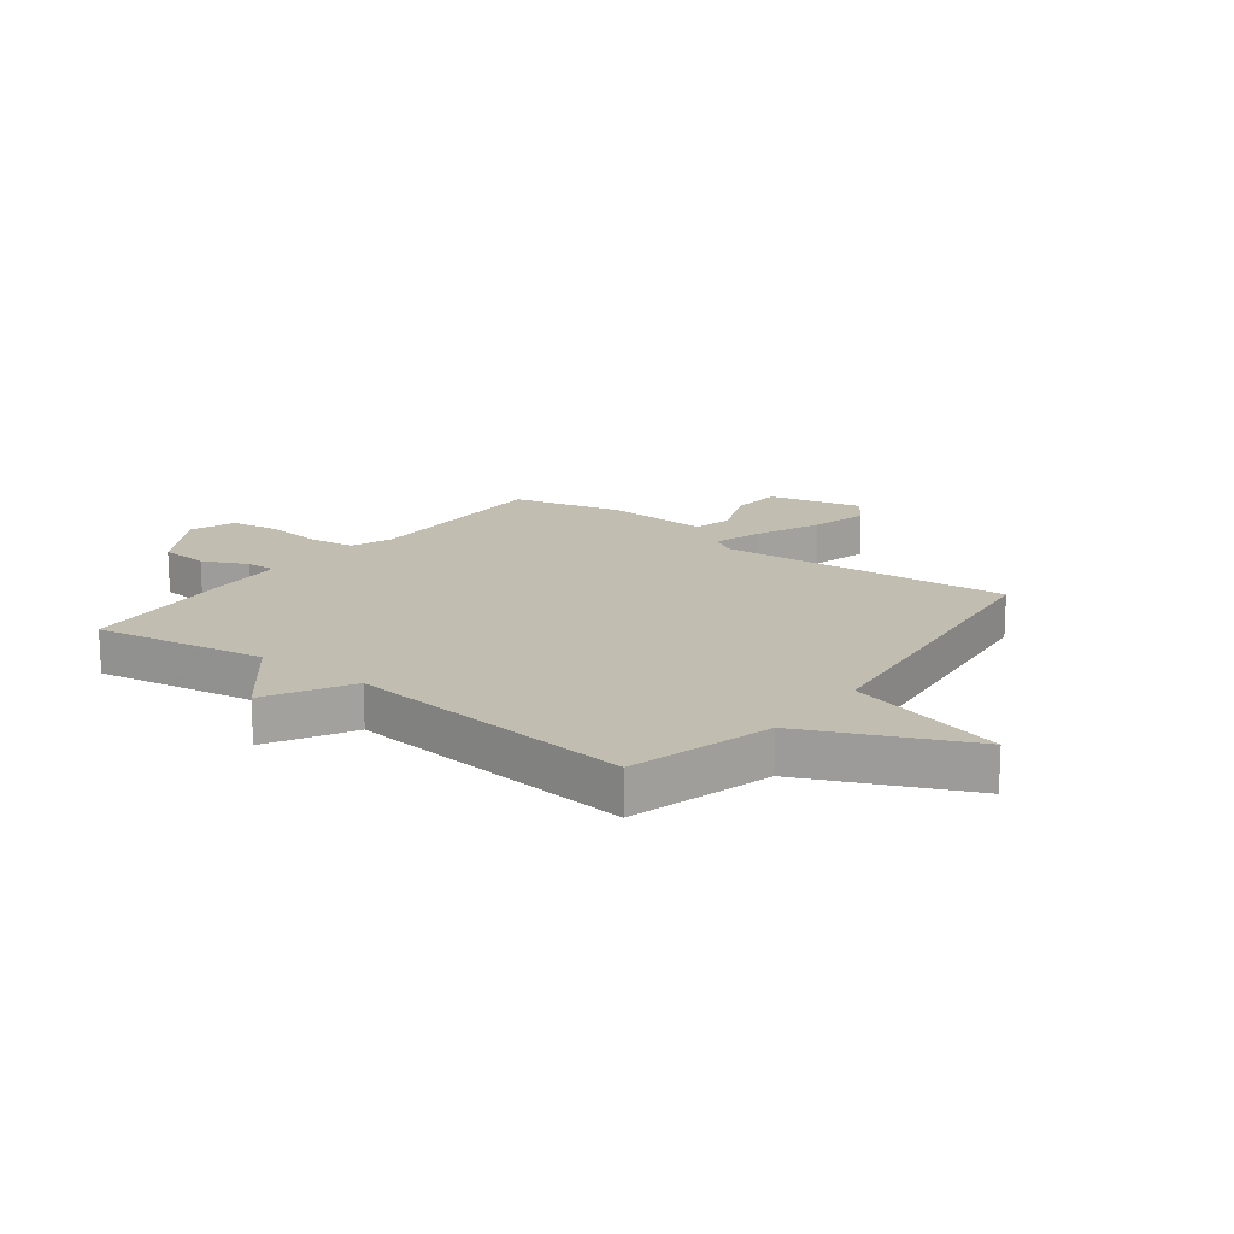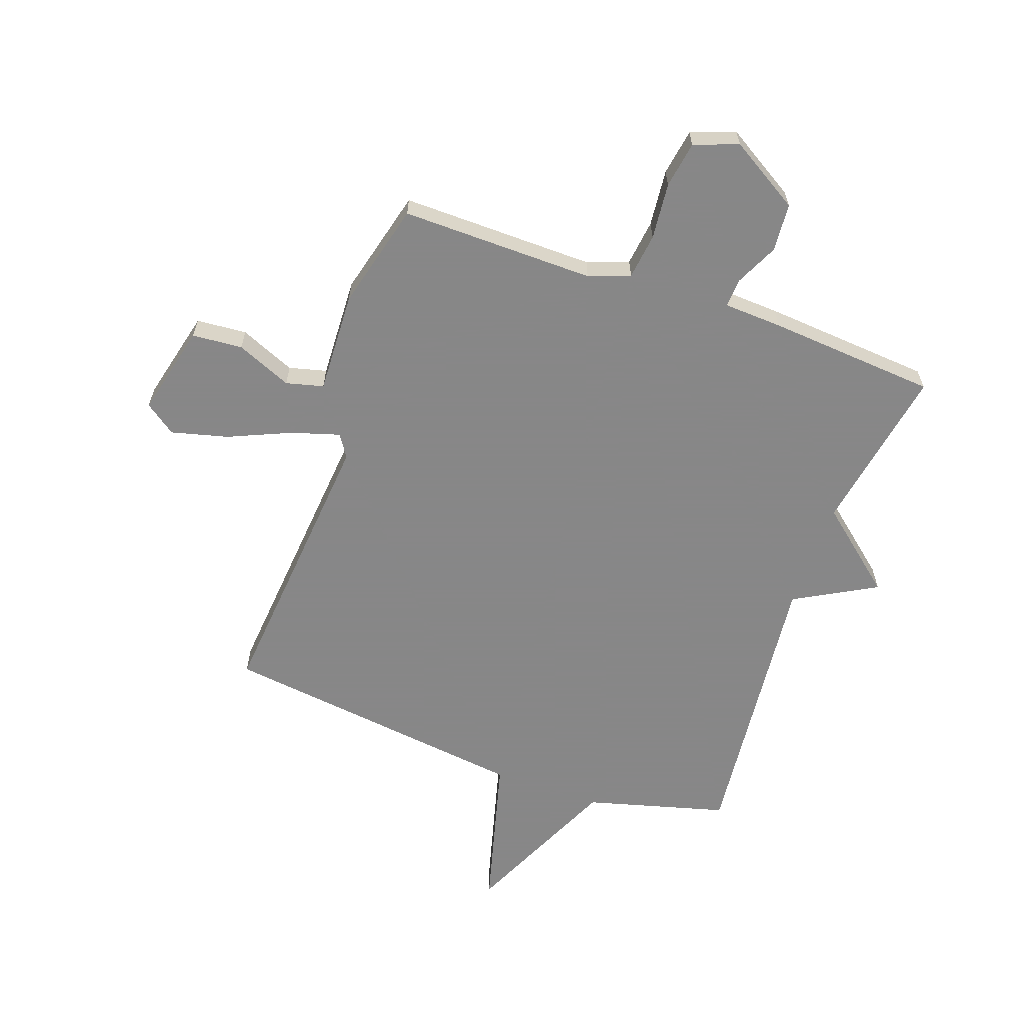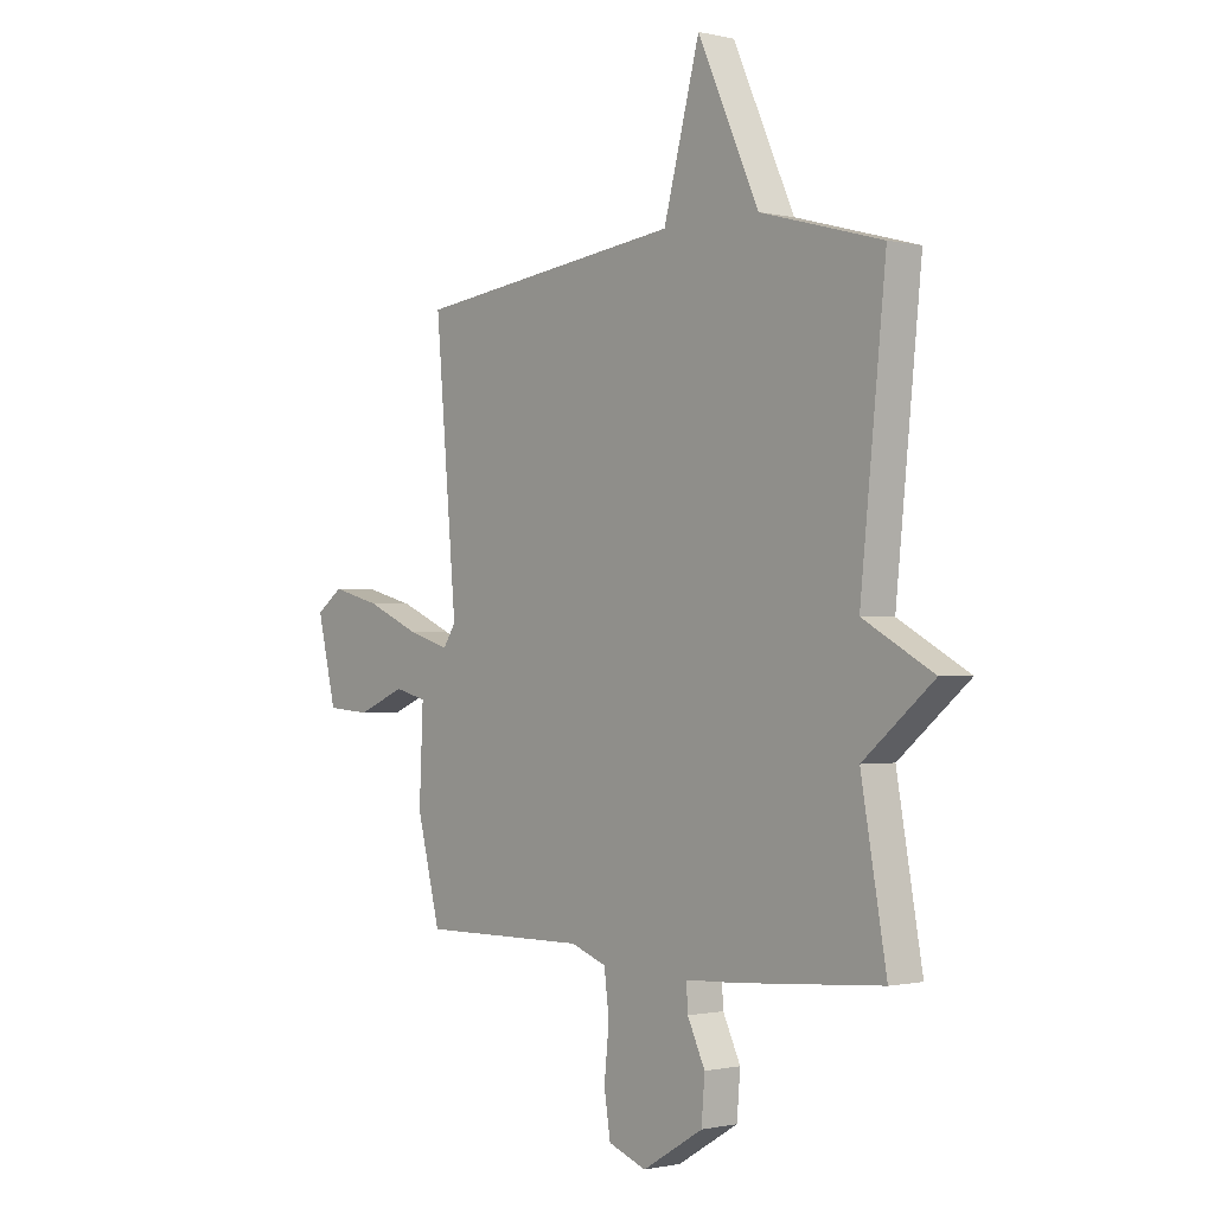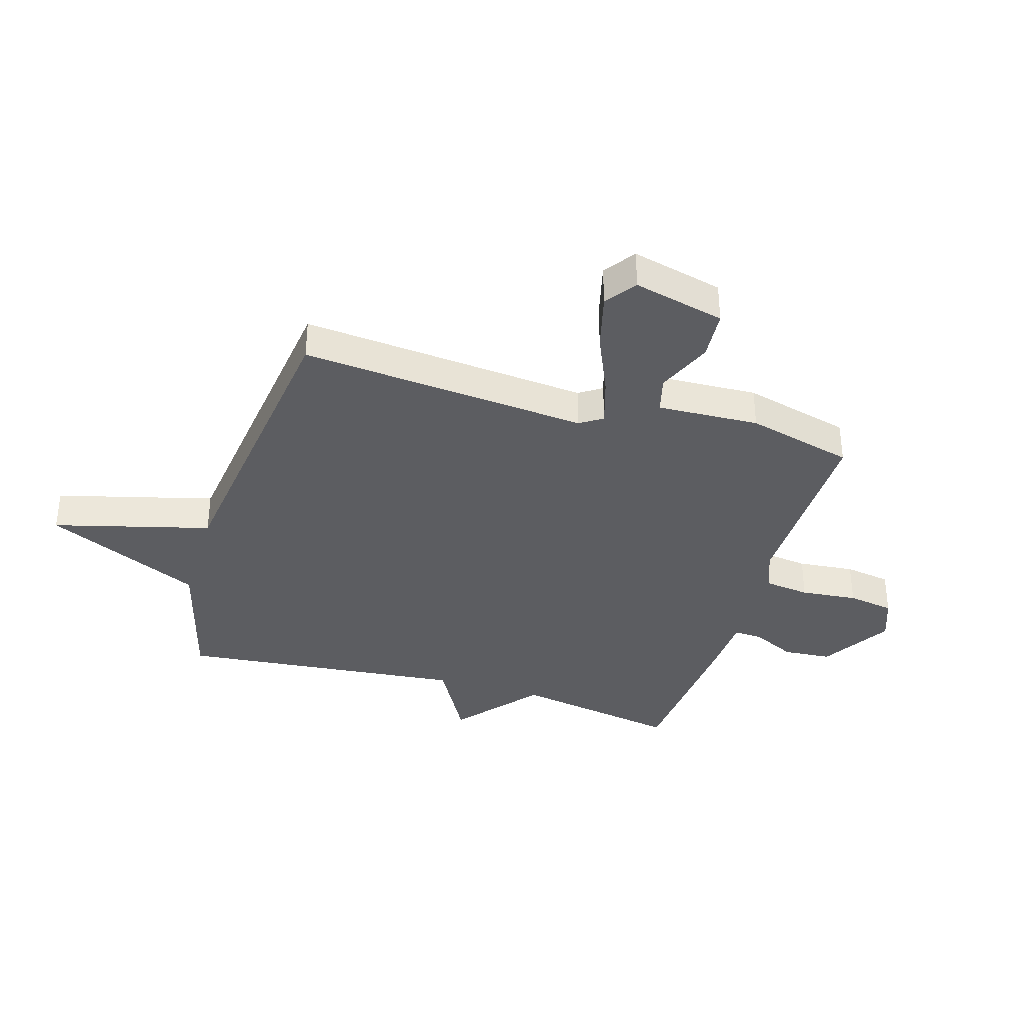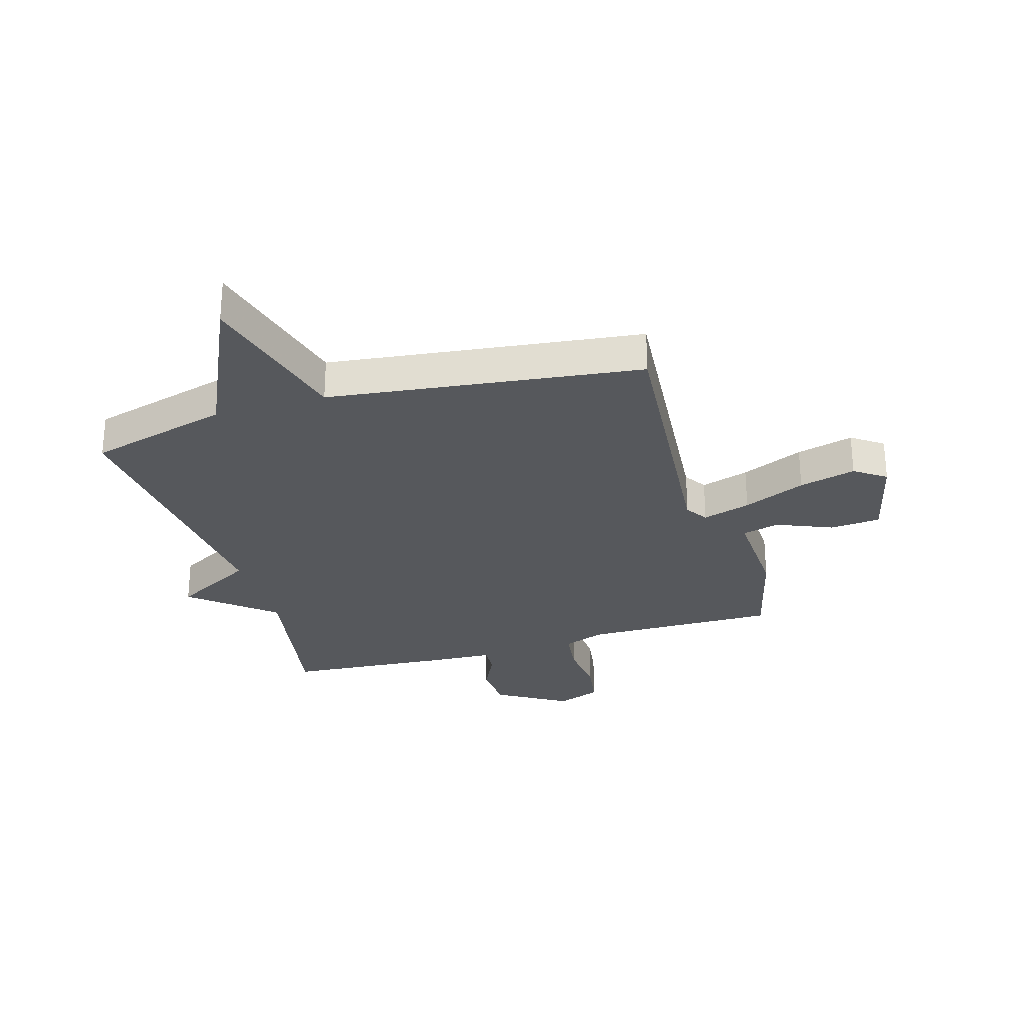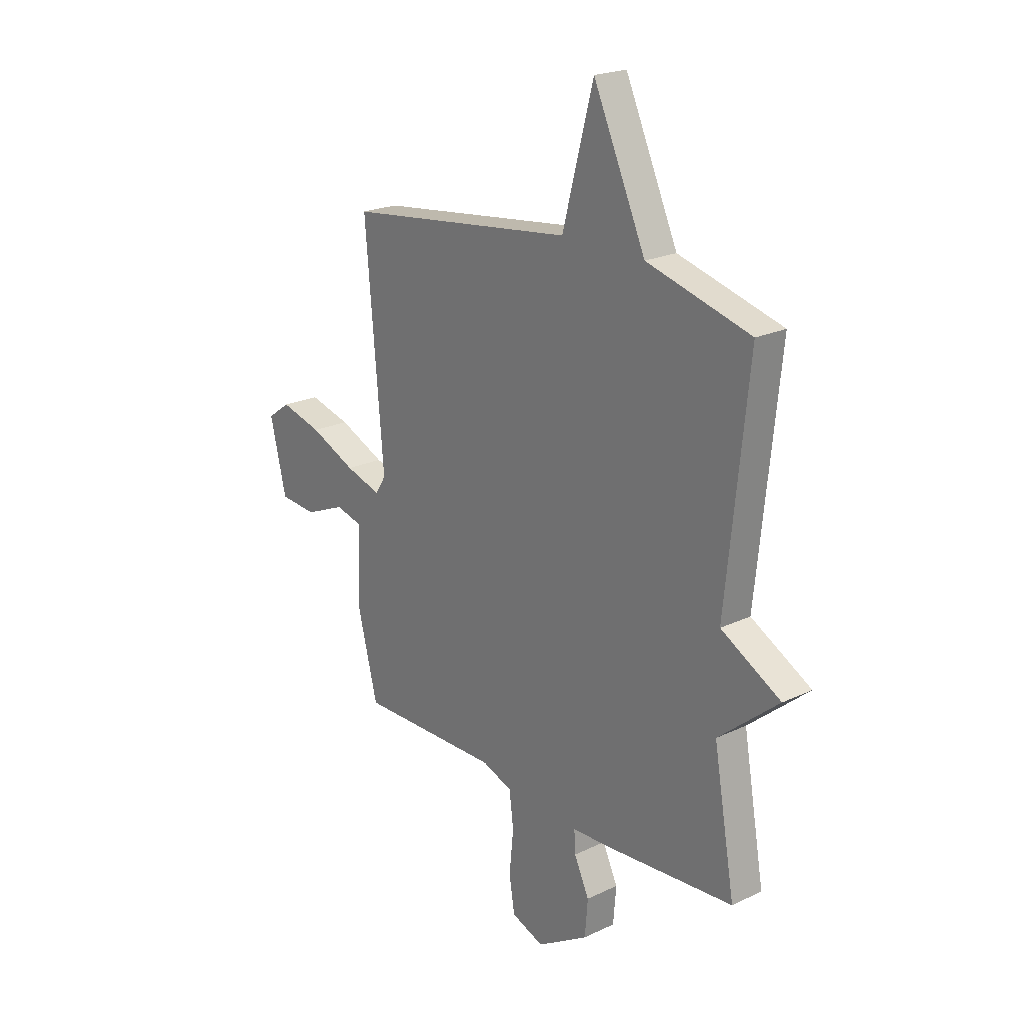
<metadata>
{"format":"obj","ext":"obj","renderer":"f3d","projection":"perspective","resolution":1024,"background":"white","views":[{"elev":16.9,"azim":-52.6,"up":"+Y"},{"elev":-62.6,"azim":160.4,"up":"+Y"},{"elev":-0.9,"azim":-130.5,"up":"+Z"},{"elev":-36.3,"azim":73.2,"up":"+Y"},{"elev":-28.1,"azim":16.5,"up":"+Y"},{"elev":21.7,"azim":-129.9,"up":"+Z"}]}
</metadata>
<code>
v 0.5 0.07 -0.5
v 0.158 0.07 -0.496
v 0.085 0.07 -0.523
v 0.075 0.07 -0.604
v 0.085 0.07 -0.704
v 0.072 0.07 -0.786
v -0.006 0.07 -0.815
v -0.13 0.07 -0.74
v -0.137 0.07 -0.655
v -0.101 0.07 -0.579
v -0.098 0.07 -0.528
v -0.202 0.07 -0.523
v -0.5 0.07 -0.5
v -0.448 0.07 -0.205
v -0.592 0.07 -0.085
v -0.448 0.07 -0.005
v -0.5 0.07 0.5
v -0.251 0.07 0.568
v -0.125 0.07 0.845
v -0.051 0.07 0.568
v 0.5 0.07 0.5
v 0.456 0.07 -0.007
v 0.482 0.07 -0.047
v 0.567 0.07 -0.021
v 0.677 0.07 0.027
v 0.777 0.07 0.053
v 0.832 0.07 0.014
v 0.793 0.07 -0.148
v 0.704 0.07 -0.155
v 0.606 0.07 -0.114
v 0.54 0.07 -0.131
v 0.548 0.07 -0.311
v 0.5 0 -0.5
v 0.158 0 -0.496
v 0.085 0 -0.523
v 0.075 0 -0.604
v 0.085 0 -0.704
v 0.072 0 -0.786
v -0.006 0 -0.815
v -0.13 0 -0.74
v -0.137 0 -0.655
v -0.101 0 -0.579
v -0.098 0 -0.528
v -0.202 0 -0.523
v -0.5 0 -0.5
v -0.448 0 -0.205
v -0.592 0 -0.085
v -0.448 0 -0.005
v -0.5 0 0.5
v -0.251 0 0.568
v -0.125 0 0.845
v -0.051 0 0.568
v 0.5 0 0.5
v 0.456 0 -0.007
v 0.482 0 -0.047
v 0.567 0 -0.021
v 0.677 0 0.027
v 0.777 0 0.053
v 0.832 0 0.014
v 0.793 0 -0.148
v 0.704 0 -0.155
v 0.606 0 -0.114
v 0.54 0 -0.131
v 0.548 0 -0.311
f 31 32 1 2
f 28 29 30
f 27 28 30
f 26 27 30
f 25 26 30
f 24 25 30
f 23 24 30 31
f 20 21 22
f 20 22 23
f 18 19 20
f 31 2 3
f 23 31 3
f 20 23 3
f 18 20 3
f 17 18 3
f 16 17 3
f 11 12 13 14
f 8 9 10
f 7 8 10
f 6 7 10
f 5 6 10
f 4 5 10
f 4 10 11
f 16 3 4
f 15 16 4
f 14 15 4
f 4 11 14
f 34 33 64 63
f 62 61 60
f 62 60 59
f 62 59 58
f 62 58 57
f 62 57 56
f 63 62 56 55
f 54 53 52
f 55 54 52
f 52 51 50
f 35 34 63
f 35 63 55
f 35 55 52
f 35 52 50
f 35 50 49
f 35 49 48
f 46 45 44 43
f 42 41 40
f 42 40 39
f 42 39 38
f 42 38 37
f 42 37 36
f 43 42 36
f 36 35 48
f 36 48 47
f 36 47 46
f 46 43 36
f 1 33 34 2
f 2 34 35 3
f 3 35 36 4
f 4 36 37 5
f 5 37 38 6
f 6 38 39 7
f 7 39 40 8
f 8 40 41 9
f 9 41 42 10
f 10 42 43 11
f 11 43 44 12
f 12 44 45 13
f 13 45 46 14
f 14 46 47 15
f 15 47 48 16
f 16 48 49 17
f 17 49 50 18
f 18 50 51 19
f 19 51 52 20
f 20 52 53 21
f 21 53 54 22
f 22 54 55 23
f 23 55 56 24
f 24 56 57 25
f 25 57 58 26
f 26 58 59 27
f 27 59 60 28
f 28 60 61 29
f 29 61 62 30
f 30 62 63 31
f 31 63 64 32
f 32 64 33 1

</code>
